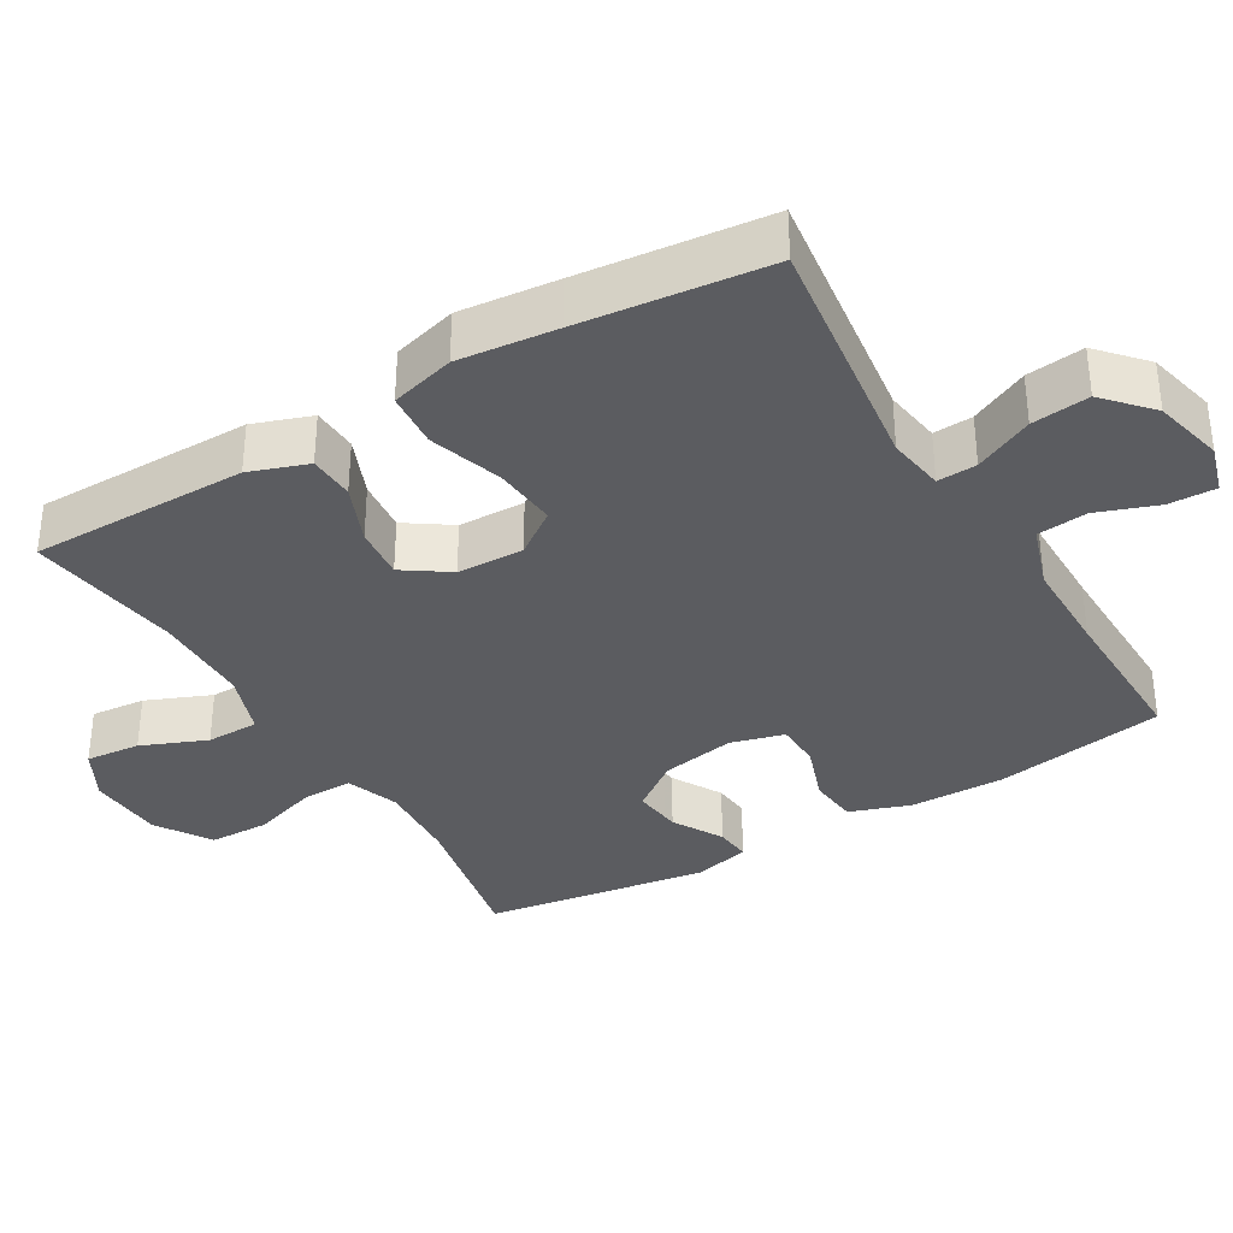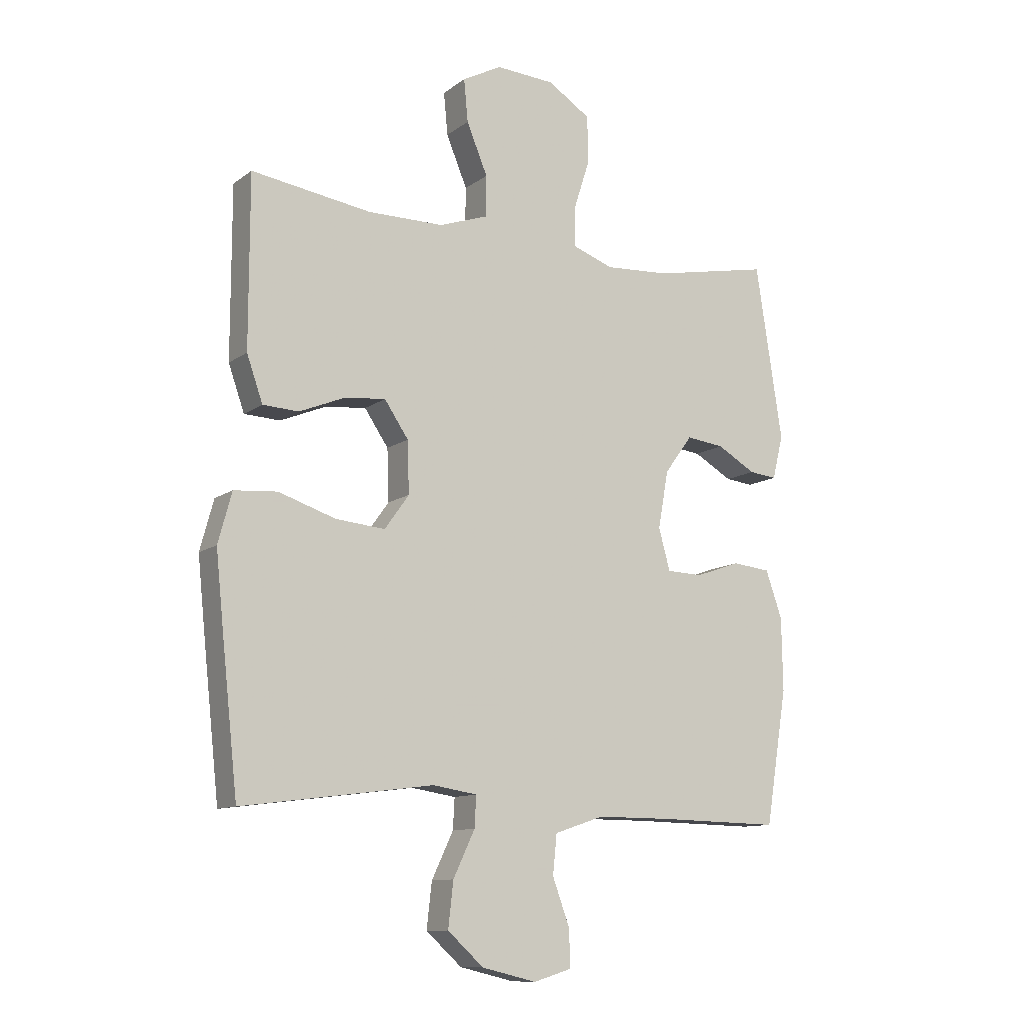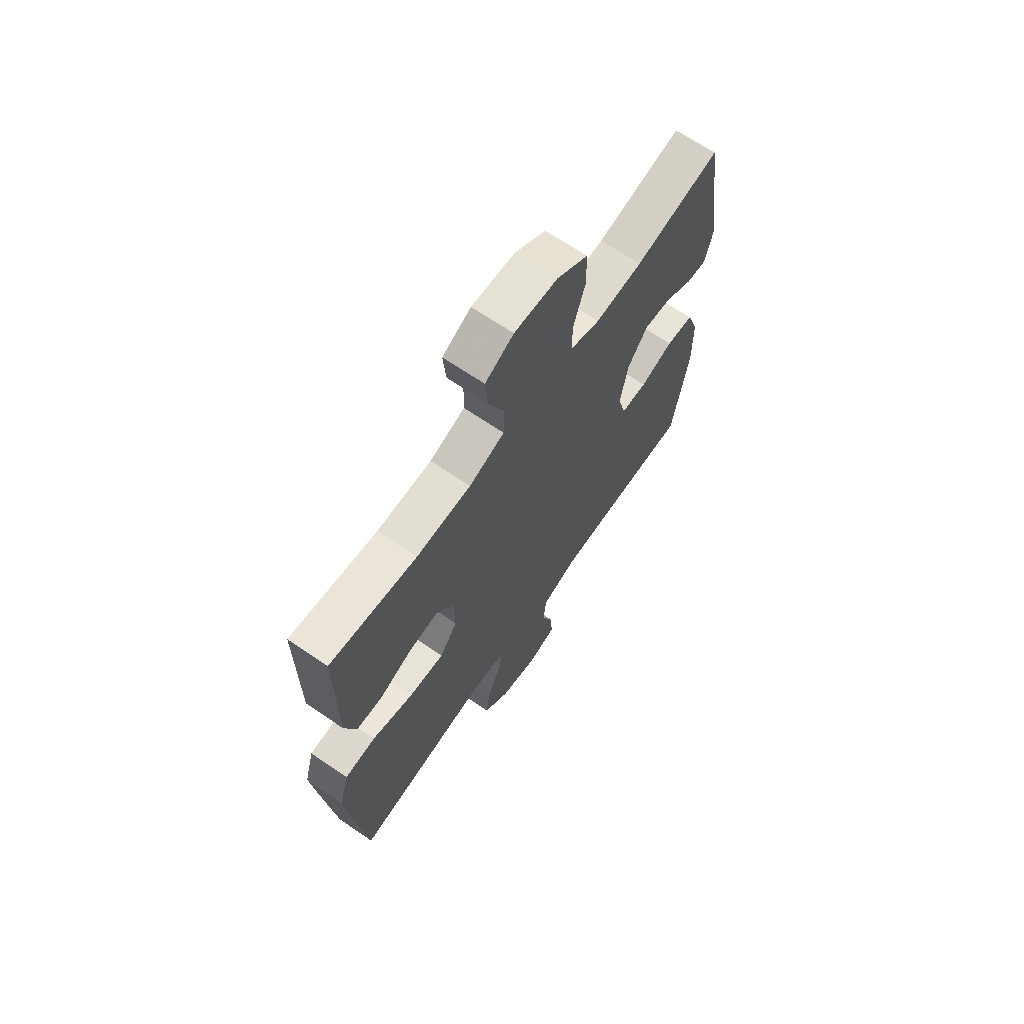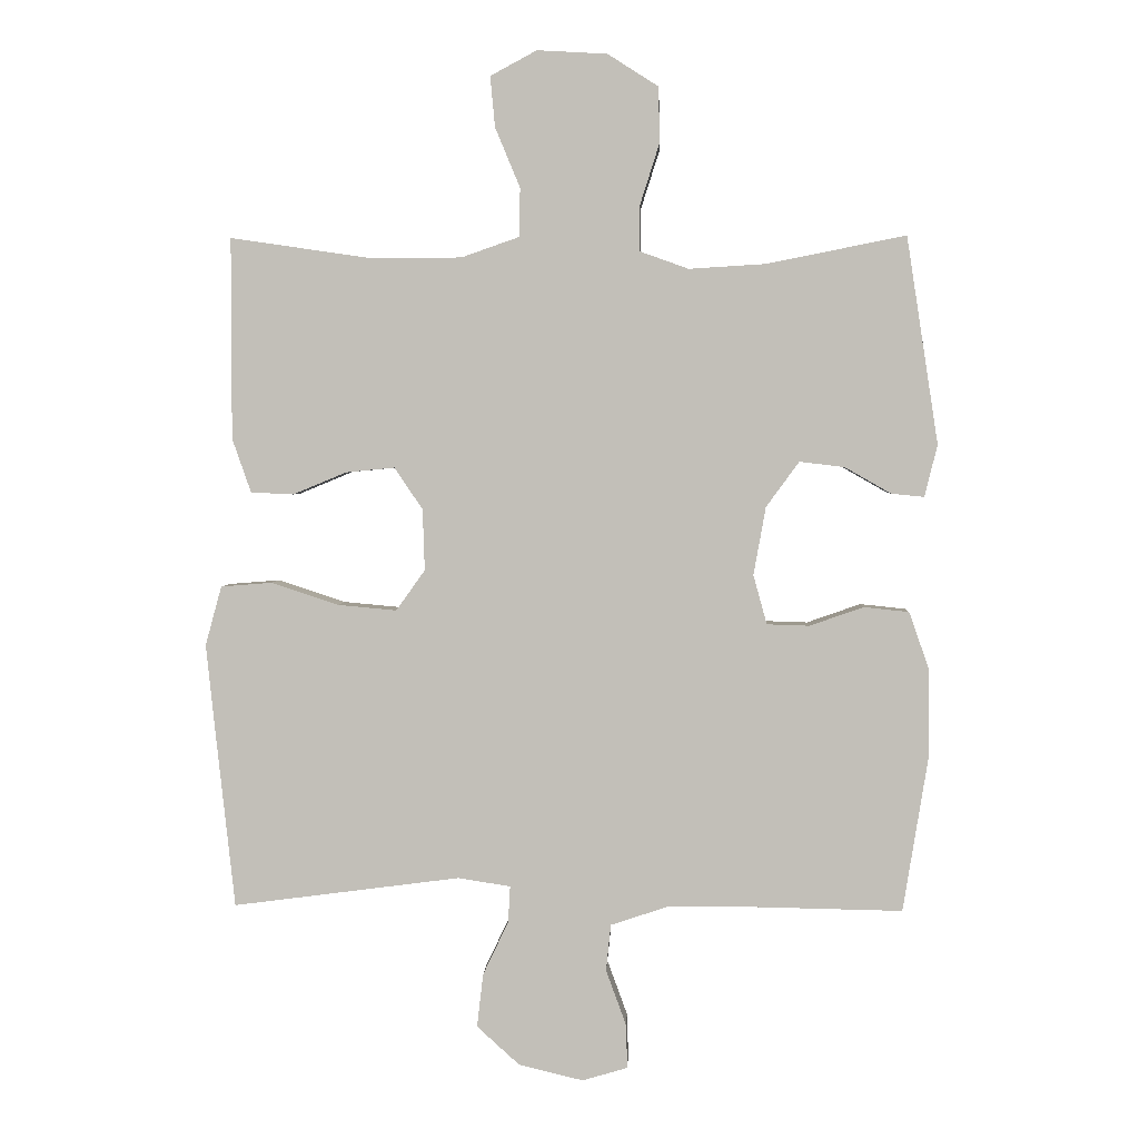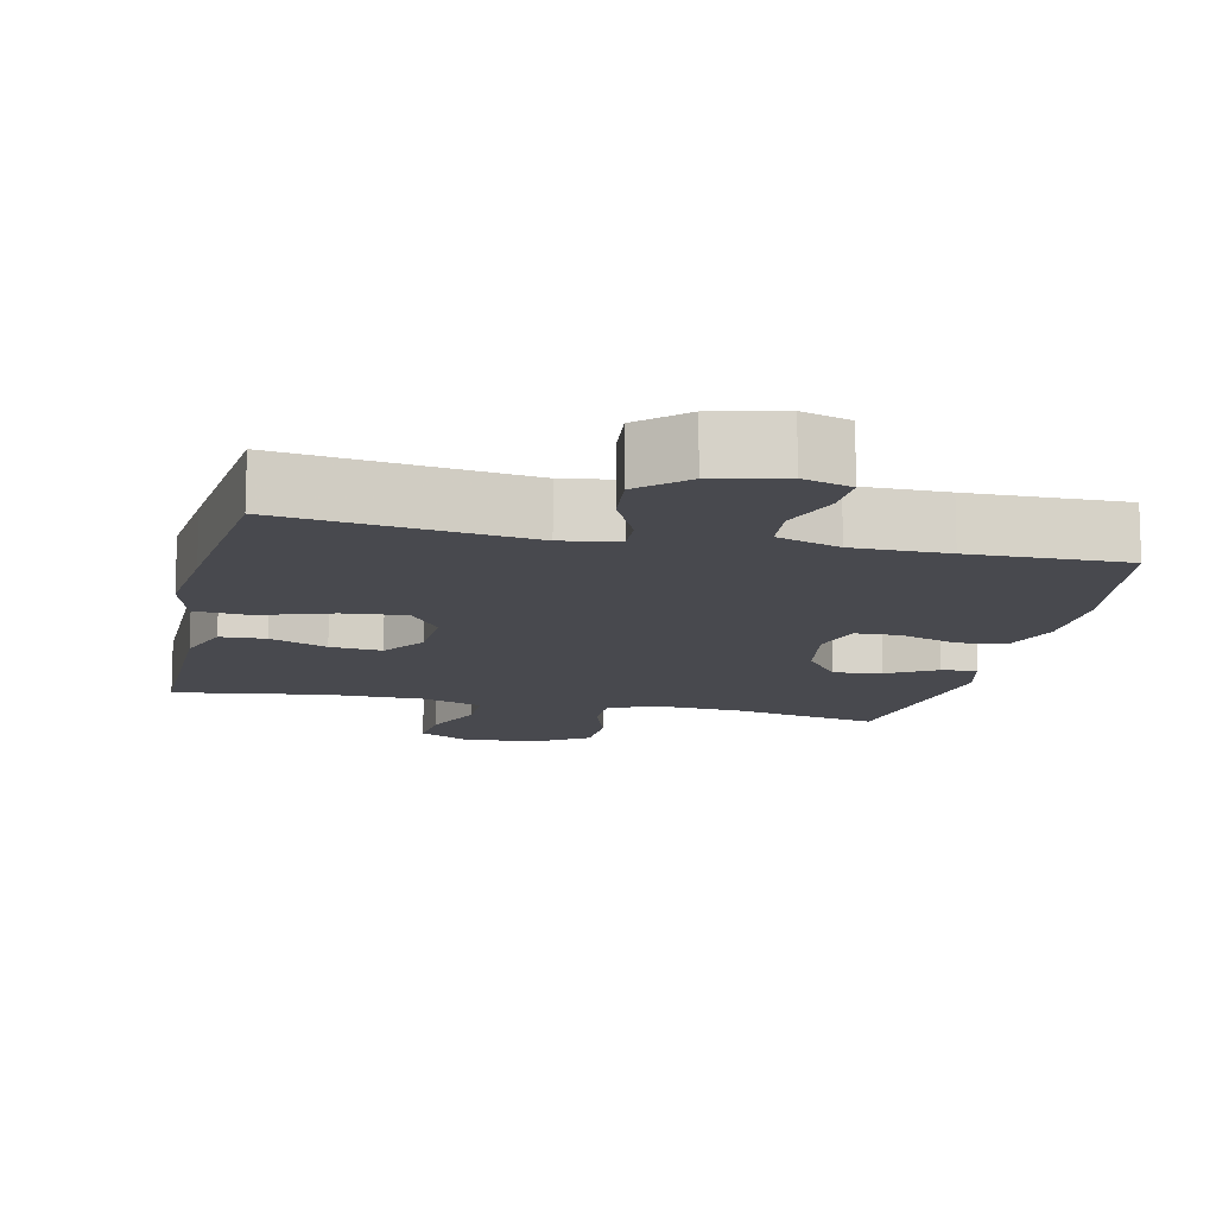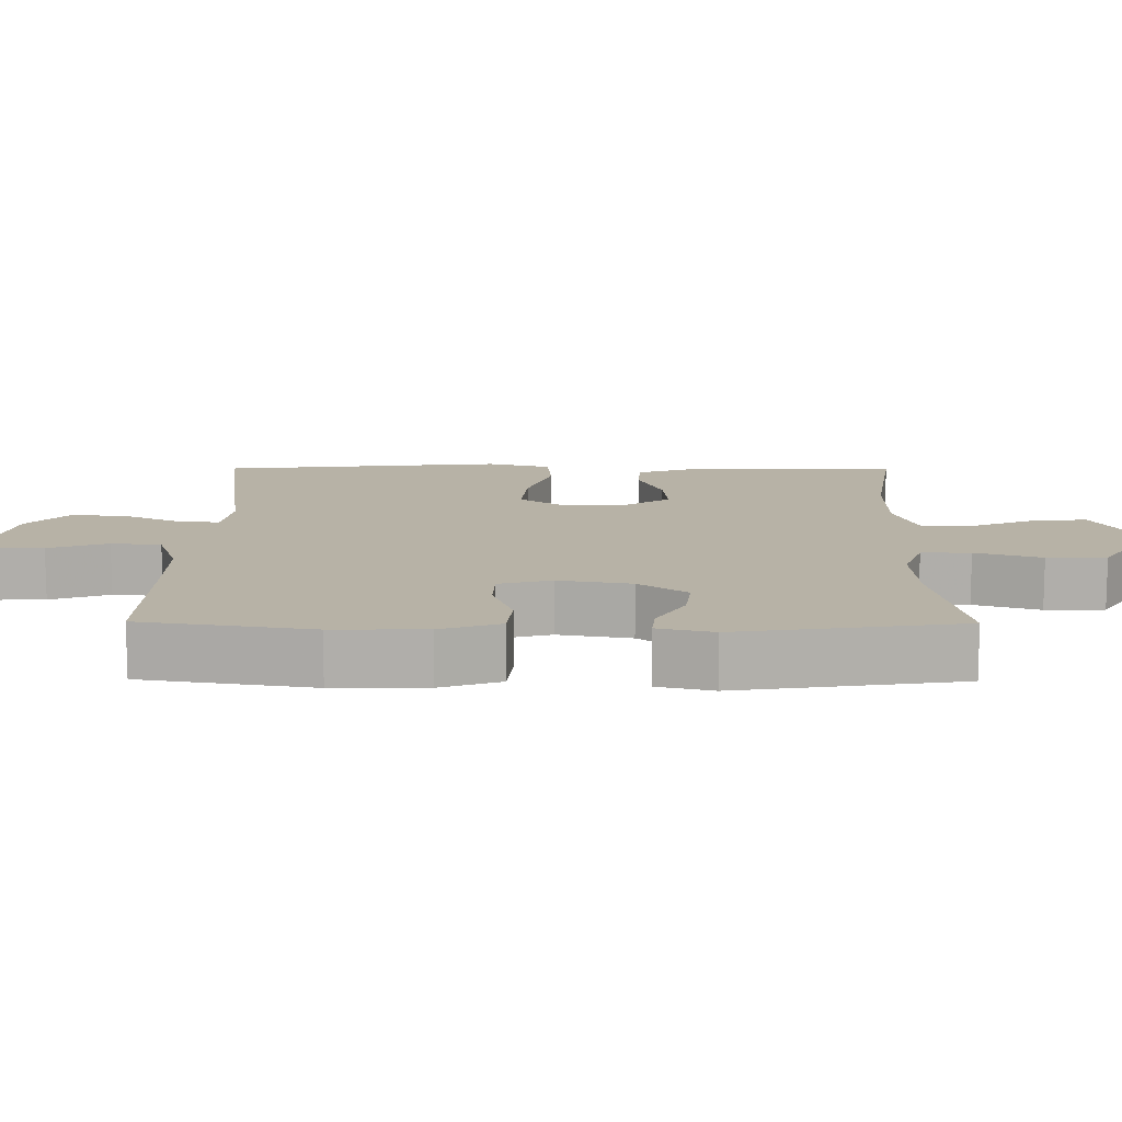
<metadata>
{"format":"obj","ext":"obj","renderer":"f3d","projection":"perspective","resolution":1024,"background":"white","views":[{"elev":-35.2,"azim":120.6,"up":"+Y"},{"elev":-11.2,"azim":149.0,"up":"+Z"},{"elev":67.6,"azim":124.4,"up":"+Z"},{"elev":2.9,"azim":-177.4,"up":"+Z"},{"elev":-12.7,"azim":167.3,"up":"+Y"},{"elev":12.3,"azim":-89.5,"up":"+Y"}]}
</metadata>
<code>
v -0.5 0.07 -0.5
v -0.538 0.07 -0.265
v -0.536 0.07 -0.137
v -0.507 0.07 -0.054
v -0.44 0.07 -0.047
v -0.36 0.07 -0.075
v -0.297 0.07 -0.073
v -0.277 0.07 0
v -0.295 0.07 0.101
v -0.344 0.07 0.168
v -0.411 0.07 0.16
v -0.479 0.07 0.121
v -0.528 0.07 0.116
v -0.547 0.07 0.193
v -0.5 0.07 0.5
v -0.294 0.07 0.459
v -0.18 0.07 0.452
v -0.108 0.07 0.478
v -0.108 0.07 0.546
v -0.137 0.07 0.637
v -0.135 0.07 0.719
v -0.06 0.07 0.767
v 0.044 0.07 0.773
v 0.113 0.07 0.736
v 0.106 0.07 0.661
v 0.069 0.07 0.572
v 0.07 0.07 0.5
v 0.156 0.07 0.47
v 0.289 0.07 0.469
v 0.5 0.07 0.5
v 0.5 0.07 0.326
v 0.5 0.07 0.202
v 0.472 0.07 0.122
v 0.409 0.07 0.119
v 0.329 0.07 0.152
v 0.257 0.07 0.159
v 0.215 0.07 0.097
v 0.212 0.07 0.006
v 0.255 0.07 -0.054
v 0.342 0.07 -0.046
v 0.442 0.07 -0.013
v 0.518 0.07 -0.019
v 0.542 0.07 -0.107
v 0.528 0.07 -0.242
v 0.5 0.07 -0.5
v 0.163 0.07 -0.456
v 0.085 0.07 -0.468
v 0.088 0.07 -0.522
v 0.126 0.07 -0.602
v 0.135 0.07 -0.681
v 0.072 0.07 -0.738
v -0.024 0.07 -0.761
v -0.091 0.07 -0.741
v -0.089 0.07 -0.676
v -0.059 0.07 -0.594
v -0.066 0.07 -0.525
v -0.153 0.07 -0.496
v -0.284 0.07 -0.496
v -0.5 0 -0.5
v -0.538 0 -0.265
v -0.536 0 -0.137
v -0.507 0 -0.054
v -0.44 0 -0.047
v -0.36 0 -0.075
v -0.297 0 -0.073
v -0.277 0 0
v -0.295 0 0.101
v -0.344 0 0.168
v -0.411 0 0.16
v -0.479 0 0.121
v -0.528 0 0.116
v -0.547 0 0.193
v -0.5 0 0.5
v -0.294 0 0.459
v -0.18 0 0.452
v -0.108 0 0.478
v -0.108 0 0.546
v -0.137 0 0.637
v -0.135 0 0.719
v -0.06 0 0.767
v 0.044 0 0.773
v 0.113 0 0.736
v 0.106 0 0.661
v 0.069 0 0.572
v 0.07 0 0.5
v 0.156 0 0.47
v 0.289 0 0.469
v 0.5 0 0.5
v 0.5 0 0.326
v 0.5 0 0.202
v 0.472 0 0.122
v 0.409 0 0.119
v 0.329 0 0.152
v 0.257 0 0.159
v 0.215 0 0.097
v 0.212 0 0.006
v 0.255 0 -0.054
v 0.342 0 -0.046
v 0.442 0 -0.013
v 0.518 0 -0.019
v 0.542 0 -0.107
v 0.528 0 -0.242
v 0.5 0 -0.5
v 0.163 0 -0.456
v 0.085 0 -0.468
v 0.088 0 -0.522
v 0.126 0 -0.602
v 0.135 0 -0.681
v 0.072 0 -0.738
v -0.024 0 -0.761
v -0.091 0 -0.741
v -0.089 0 -0.676
v -0.059 0 -0.594
v -0.066 0 -0.525
v -0.153 0 -0.496
v -0.284 0 -0.496
f 52 53 54 55
f 52 55 56
f 51 52 56
f 48 49 50 51
f 47 48 51 56
f 43 44 45 46
f 43 46 47
f 40 41 42 43
f 39 40 43 47
f 38 39 47 56
f 32 33 34 35
f 31 32 35 36
f 29 30 31 36
f 28 29 36 37
f 23 24 25 26
f 23 26 27
f 22 23 27
f 19 20 21 22
f 18 19 22 27
f 17 18 27 28
f 13 14 15 16
f 11 12 13 16
f 10 11 16 17
f 9 10 17 28
f 3 4 5 6
f 3 6 7
f 58 1 2 3
f 57 58 3 7
f 8 9 28 37
f 37 38 56 57
f 7 8 37 57
f 113 112 111 110
f 114 113 110
f 114 110 109
f 109 108 107 106
f 114 109 106 105
f 104 103 102 101
f 105 104 101
f 101 100 99 98
f 105 101 98 97
f 114 105 97 96
f 93 92 91 90
f 94 93 90 89
f 94 89 88 87
f 95 94 87 86
f 84 83 82 81
f 85 84 81
f 85 81 80
f 80 79 78 77
f 85 80 77 76
f 86 85 76 75
f 74 73 72 71
f 74 71 70 69
f 75 74 69 68
f 86 75 68 67
f 64 63 62 61
f 65 64 61
f 61 60 59 116
f 65 61 116 115
f 95 86 67 66
f 115 114 96 95
f 115 95 66 65
f 1 59 60 2
f 2 60 61 3
f 3 61 62 4
f 4 62 63 5
f 5 63 64 6
f 6 64 65 7
f 7 65 66 8
f 8 66 67 9
f 9 67 68 10
f 10 68 69 11
f 11 69 70 12
f 12 70 71 13
f 13 71 72 14
f 14 72 73 15
f 15 73 74 16
f 16 74 75 17
f 17 75 76 18
f 18 76 77 19
f 19 77 78 20
f 20 78 79 21
f 21 79 80 22
f 22 80 81 23
f 23 81 82 24
f 24 82 83 25
f 25 83 84 26
f 26 84 85 27
f 27 85 86 28
f 28 86 87 29
f 29 87 88 30
f 30 88 89 31
f 31 89 90 32
f 32 90 91 33
f 33 91 92 34
f 34 92 93 35
f 35 93 94 36
f 36 94 95 37
f 37 95 96 38
f 38 96 97 39
f 39 97 98 40
f 40 98 99 41
f 41 99 100 42
f 42 100 101 43
f 43 101 102 44
f 44 102 103 45
f 45 103 104 46
f 46 104 105 47
f 47 105 106 48
f 48 106 107 49
f 49 107 108 50
f 50 108 109 51
f 51 109 110 52
f 52 110 111 53
f 53 111 112 54
f 54 112 113 55
f 55 113 114 56
f 56 114 115 57
f 57 115 116 58
f 58 116 59 1

</code>
